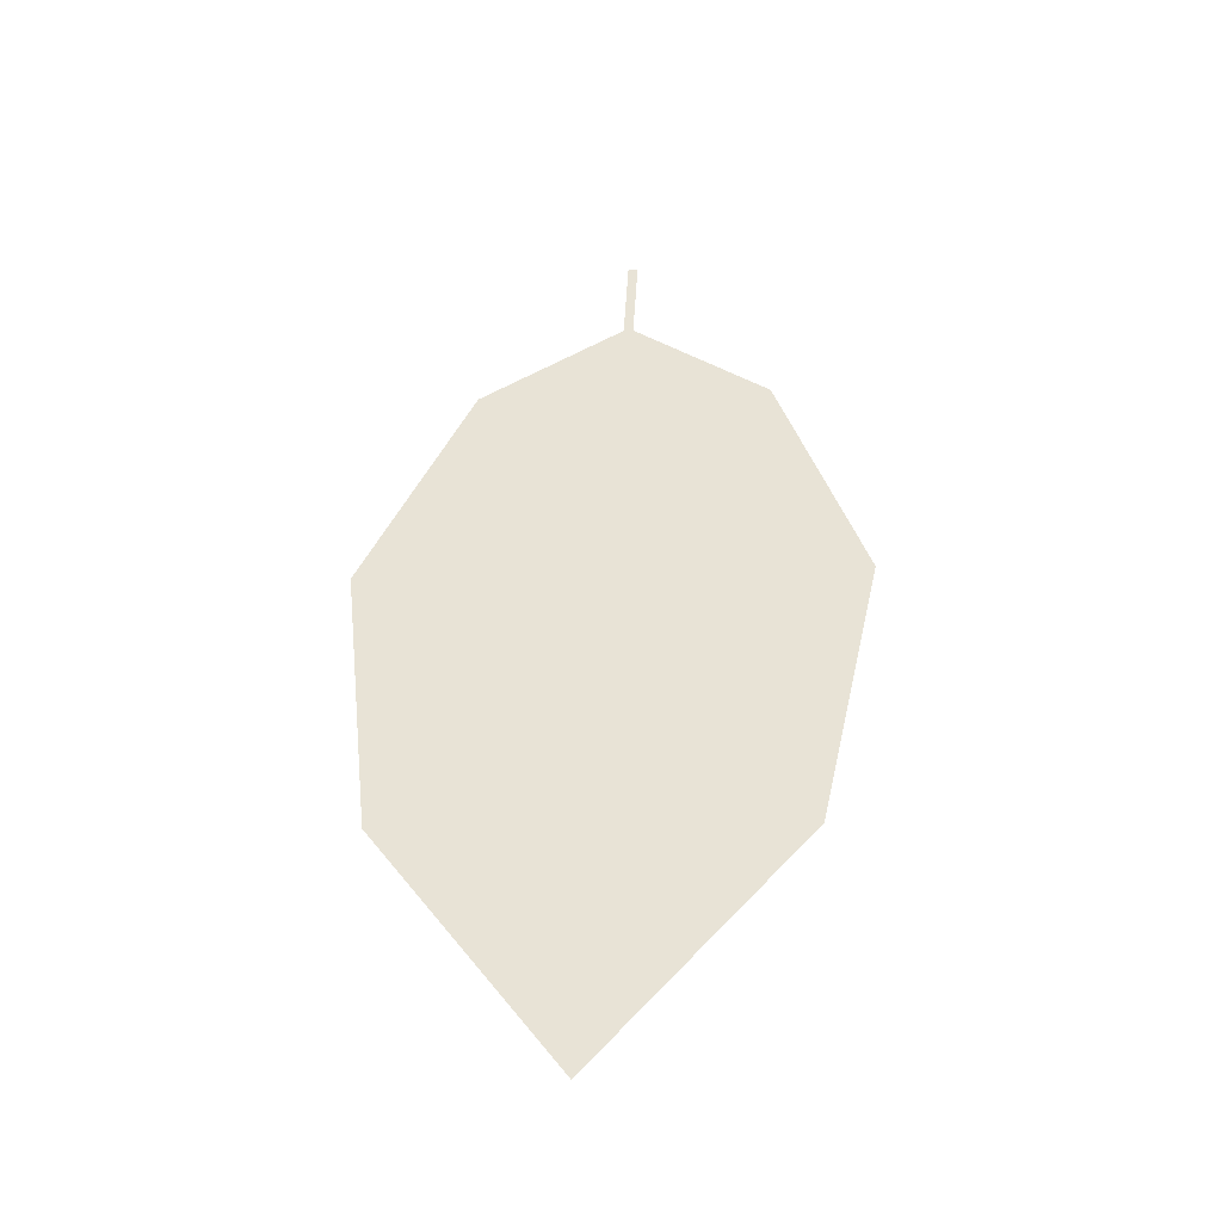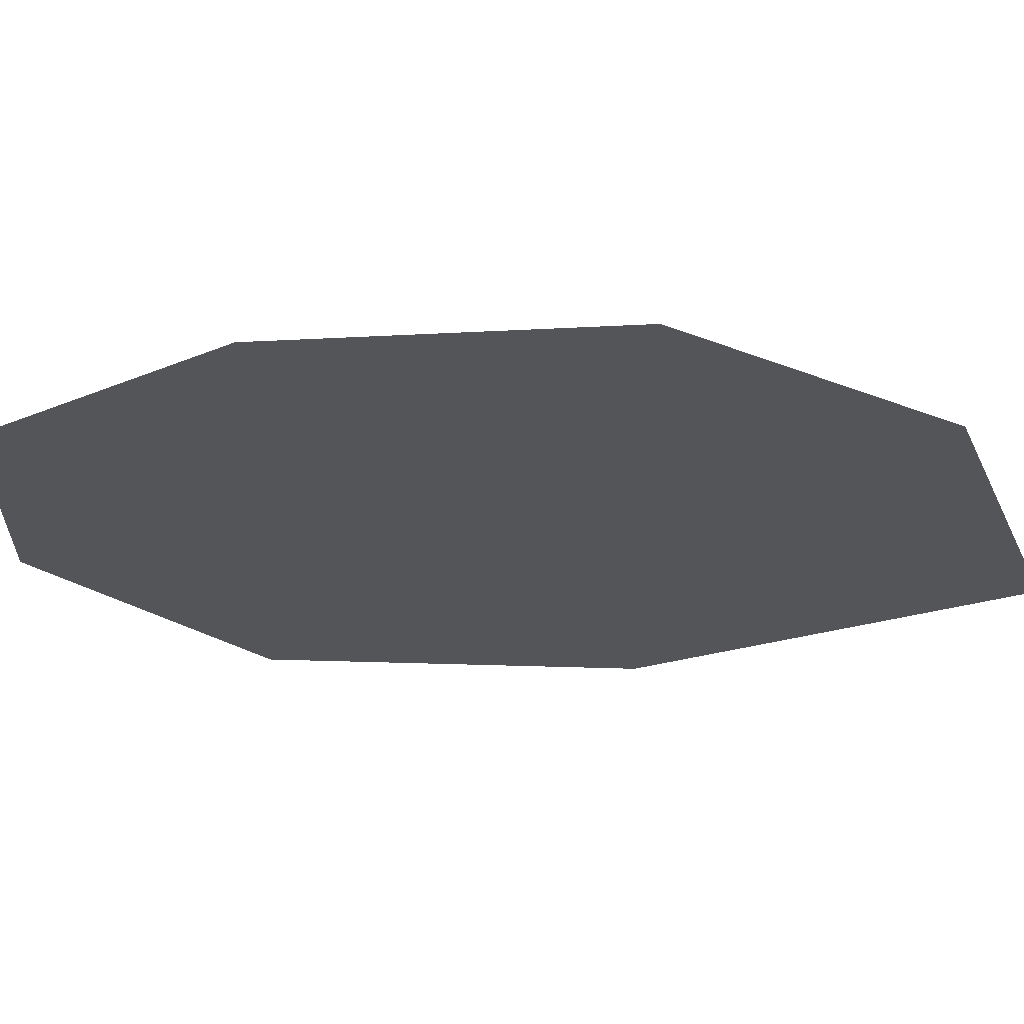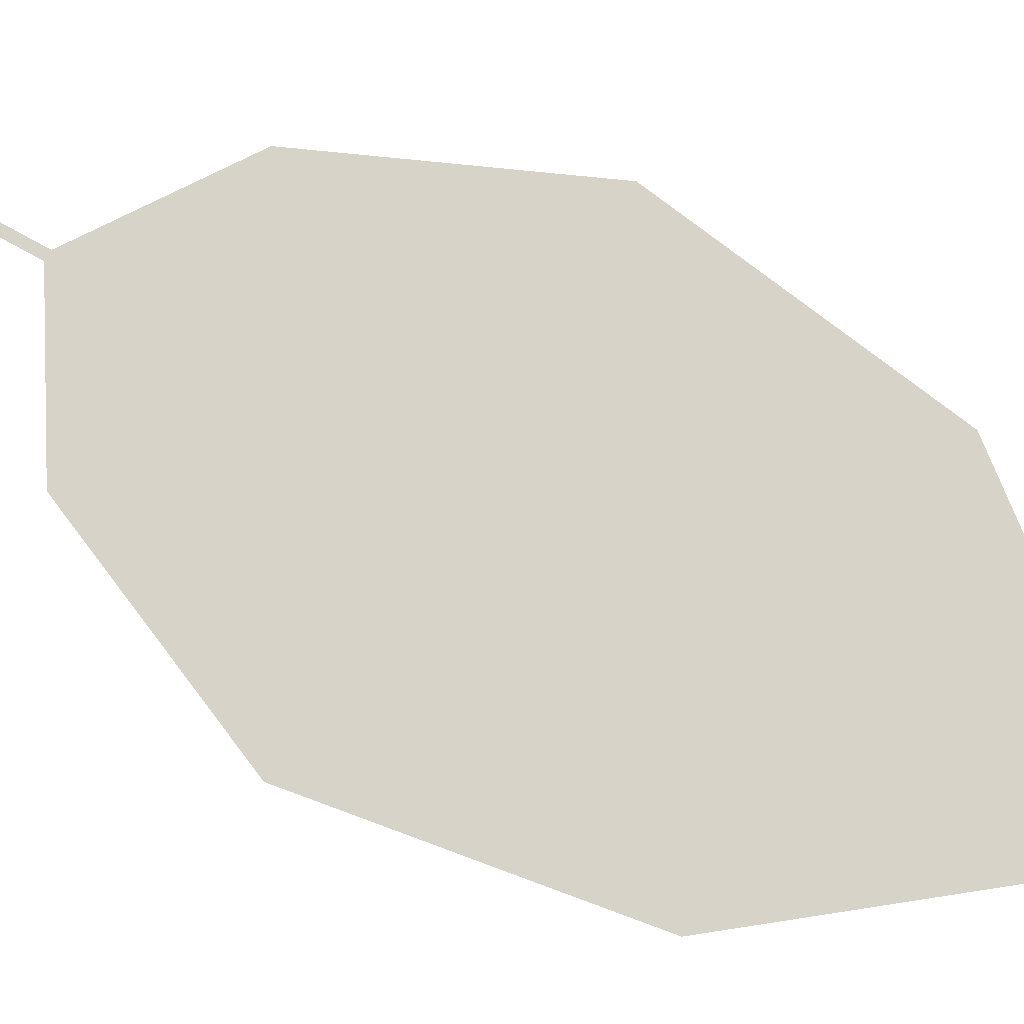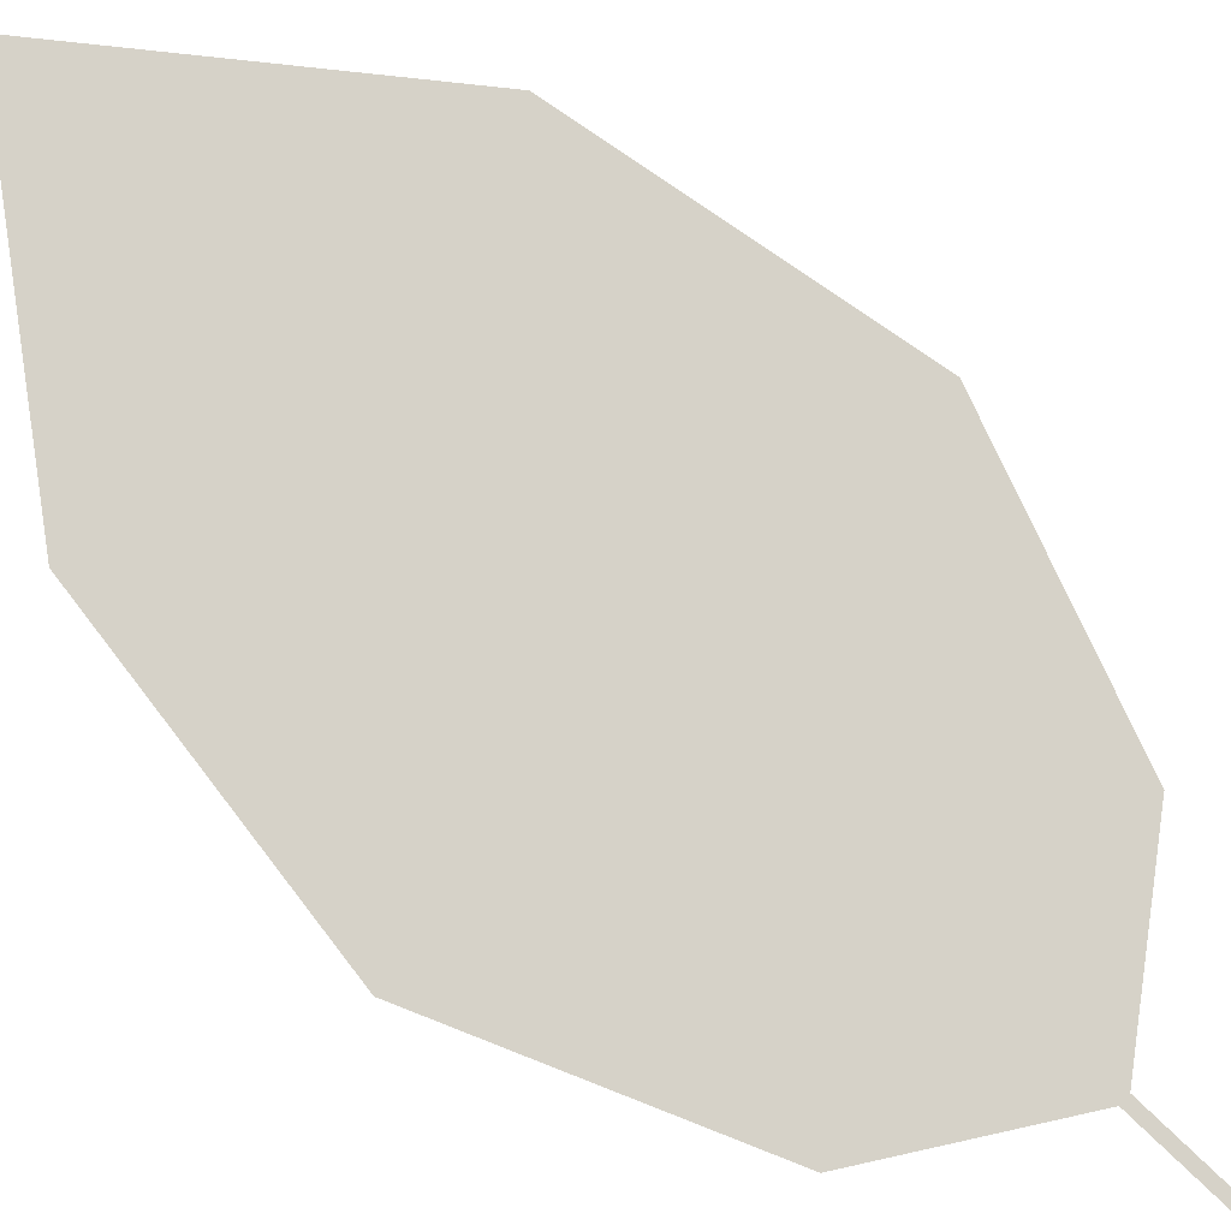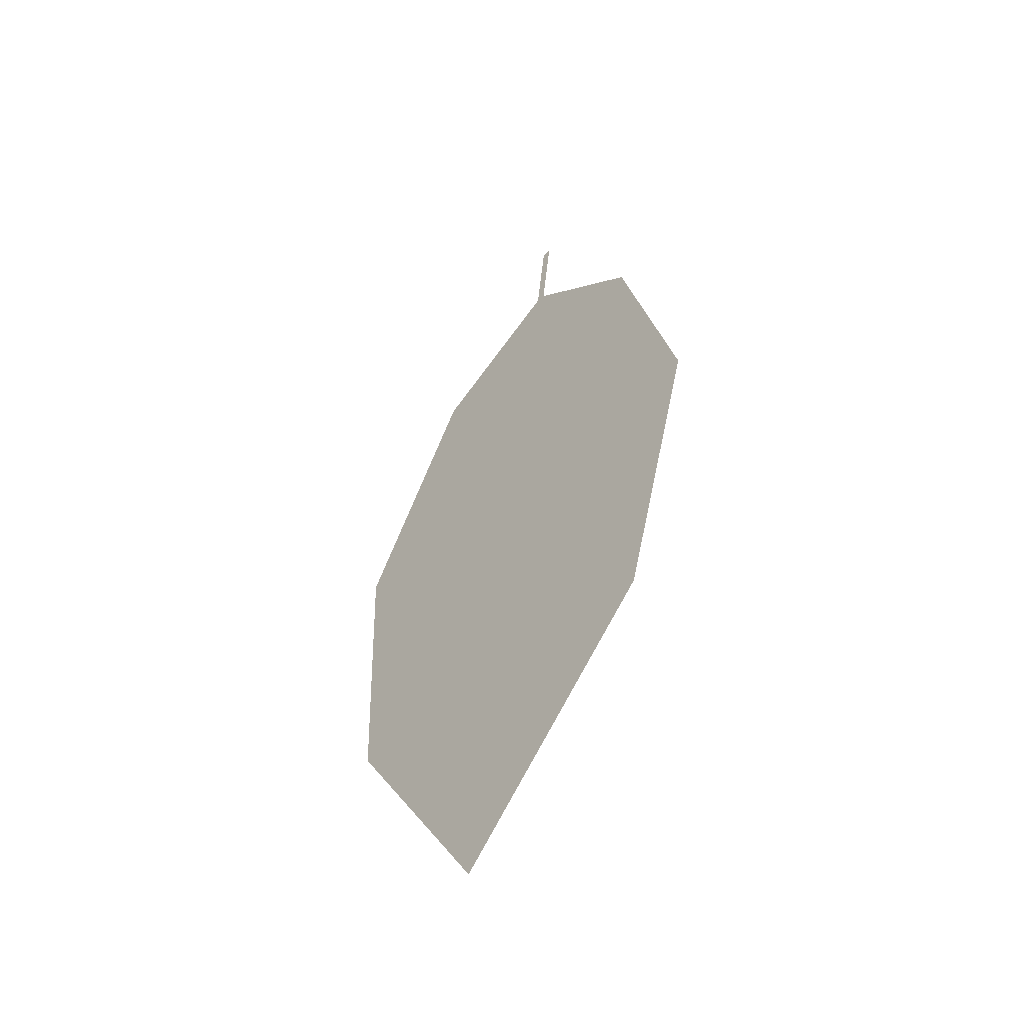
<metadata>
{"format":"obj","ext":"obj","renderer":"f3d","projection":"perspective","resolution":1024,"background":"white","views":[{"elev":-53.2,"azim":-173.6,"up":"+Y"},{"elev":-30.6,"azim":-118.8,"up":"+Z"},{"elev":78.9,"azim":-55.0,"up":"+Z"},{"elev":70.4,"azim":136.5,"up":"+Z"},{"elev":-37.6,"azim":48.8,"up":"+Y"}]}
</metadata>
<code>
o Leaves.090_leaves.090
v -0.04728 -0.2934 1.883
v -0.04615 -0.3081 1.885
v -0.04878 -0.2935 1.883
v -0.04728 -0.2934 1.883
v -0.04615 -0.3081 1.885
v -0.04878 -0.2935 1.883
v -0.04765 -0.3082 1.885
v -0.06821 -0.3245 1.889
v -0.06947 -0.4059 1.904
v -0.04765 -0.3082 1.885
v -0.06821 -0.3245 1.889
v -0.06947 -0.4059 1.904
v -0.03673 -0.4406 1.91
v -0.08034 -0.3623 1.896
v -0.009646 -0.4017 1.902
v -0.005559 -0.357 1.894
v -0.009646 -0.4017 1.902
v -0.03673 -0.4406 1.91
v -0.005559 -0.357 1.894
v -0.02334 -0.3213 1.887
v -0.02334 -0.3213 1.887
v -0.08034 -0.3623 1.896
f 1 2 5 4
f 1 3 10 2
f 3 1 4 6
f 4 5 7 6
f 10 3 6 7
f 11 10 7 8
f 9 22 8 7
f 17 9 7 5
f 12 10 11 14
f 15 2 10 12
f 13 12 9 18
f 15 12 13
f 12 14 22 9
f 15 13 18 17
f 16 15 17 19
f 2 15 16 21
f 17 18 9
f 5 20 19 17
f 21 16 19 20
f 2 21 20 5
f 14 11 8 22

</code>
